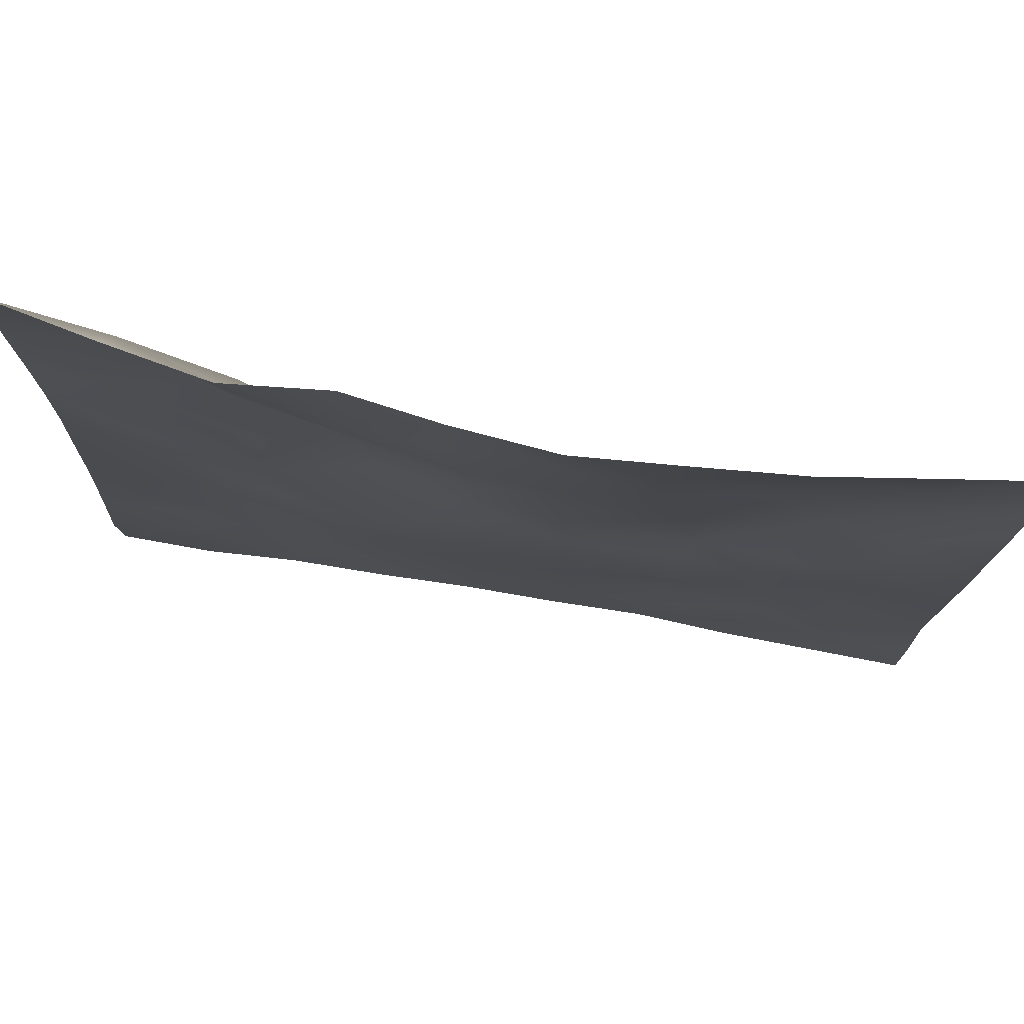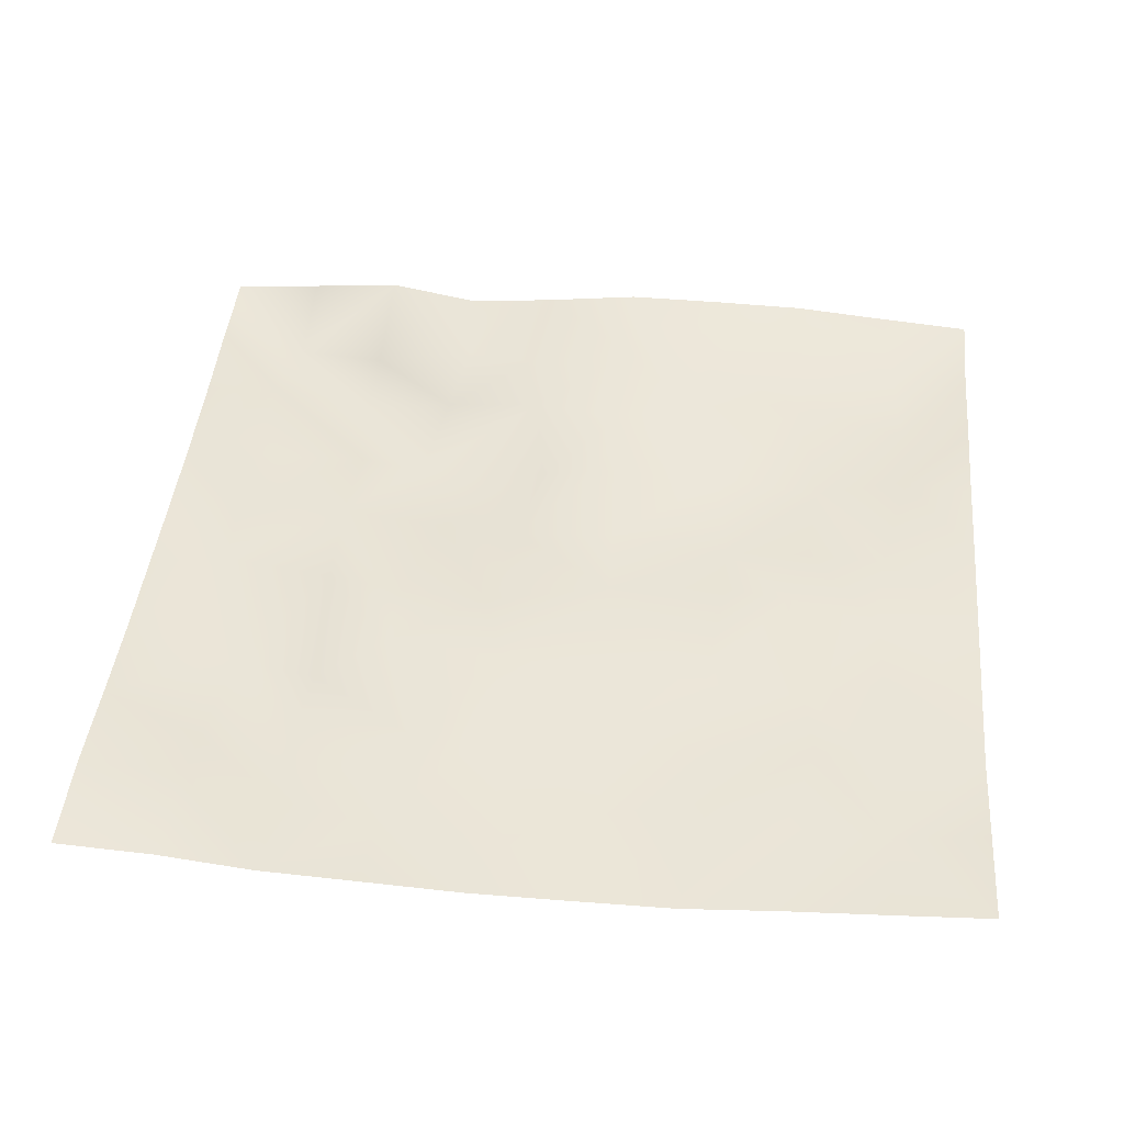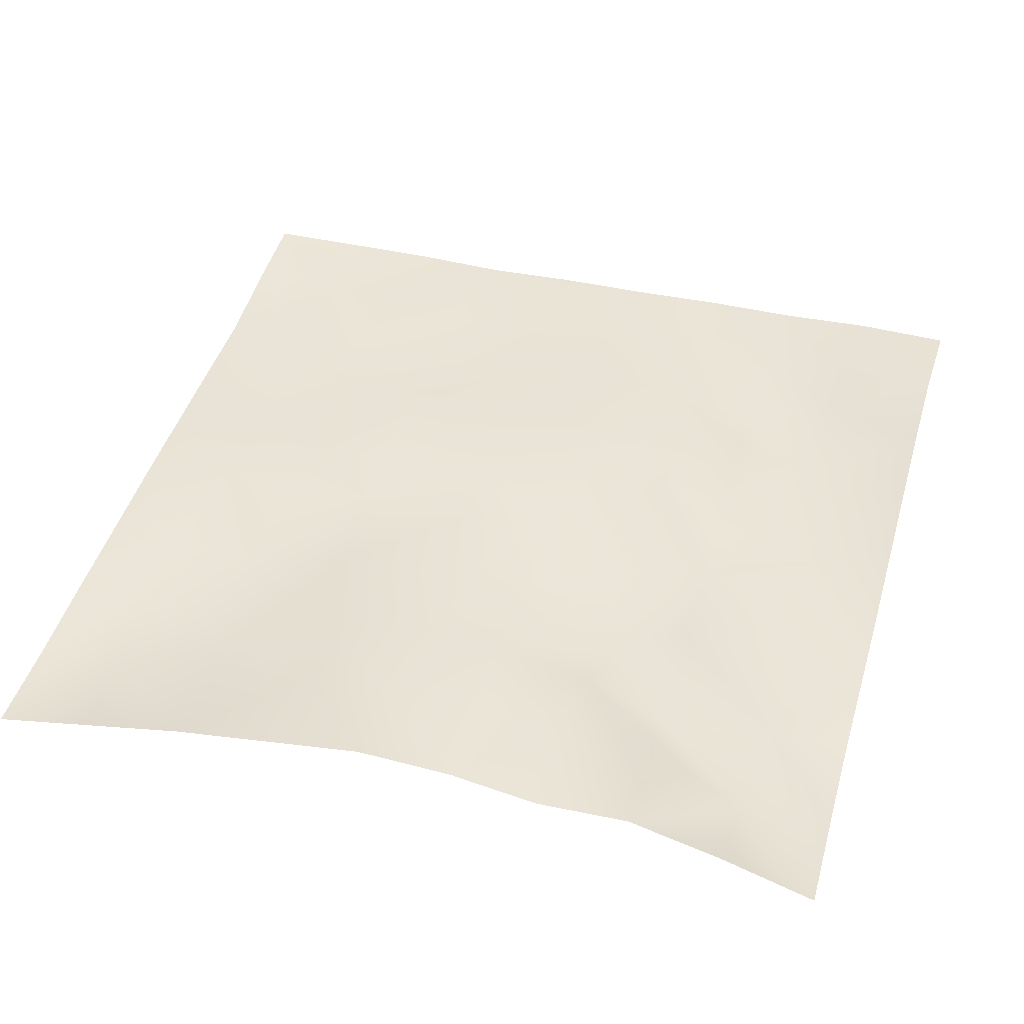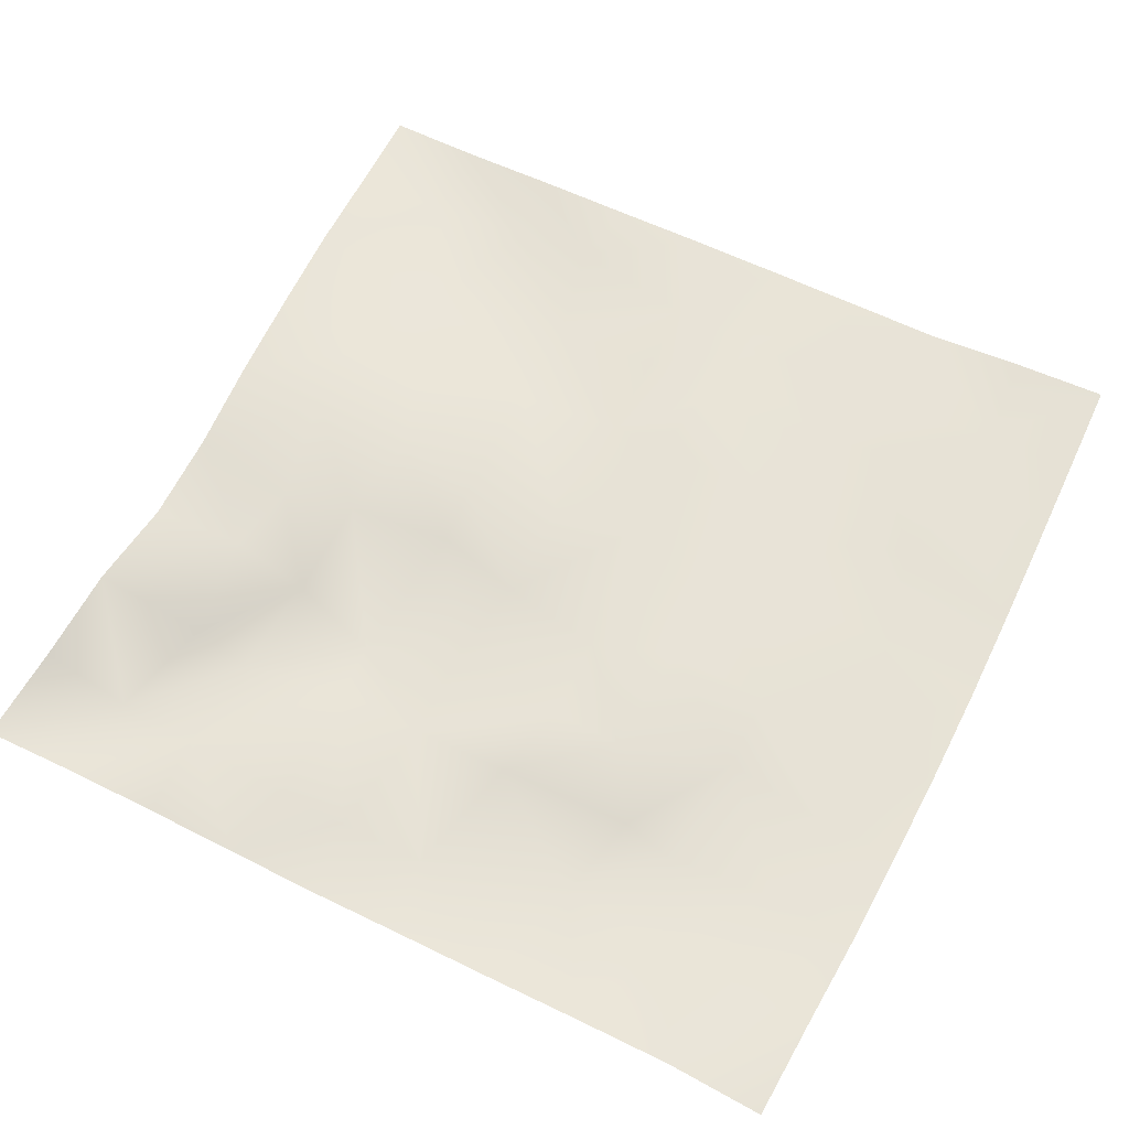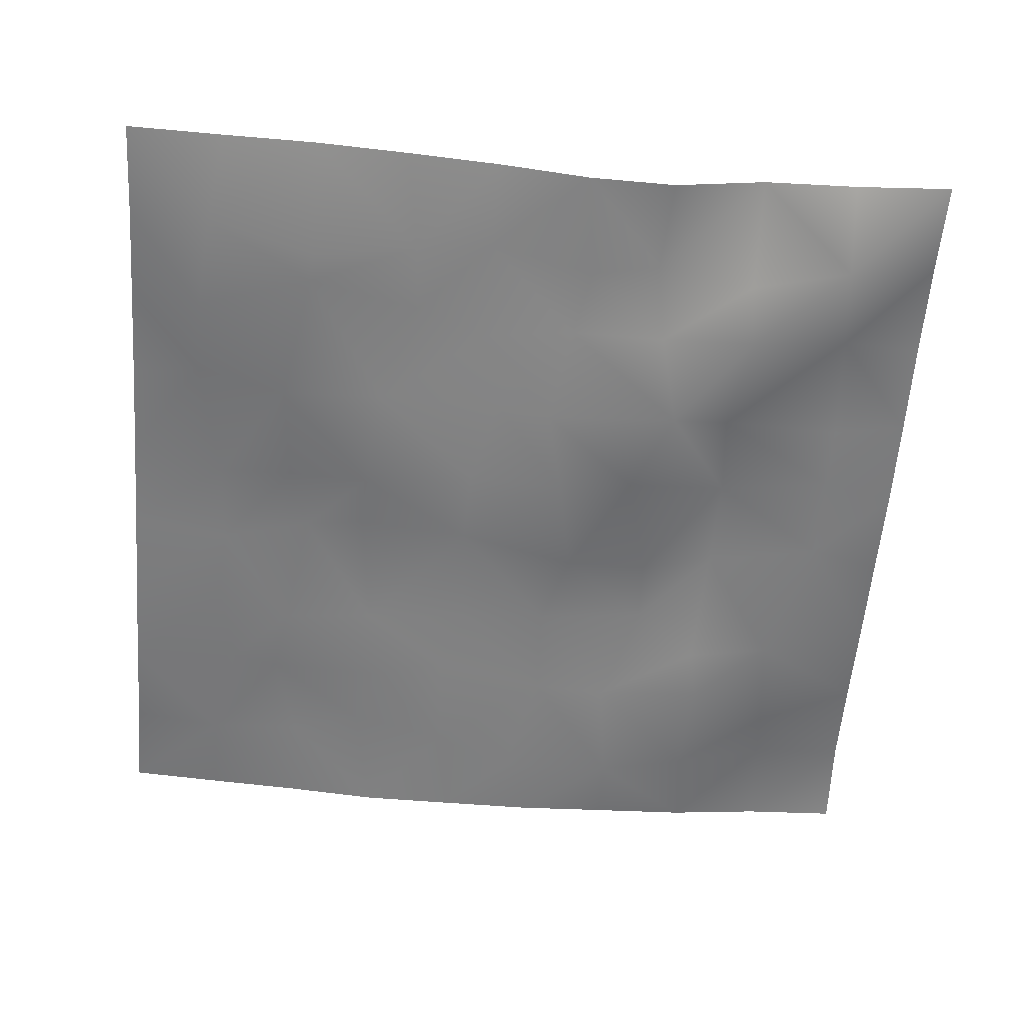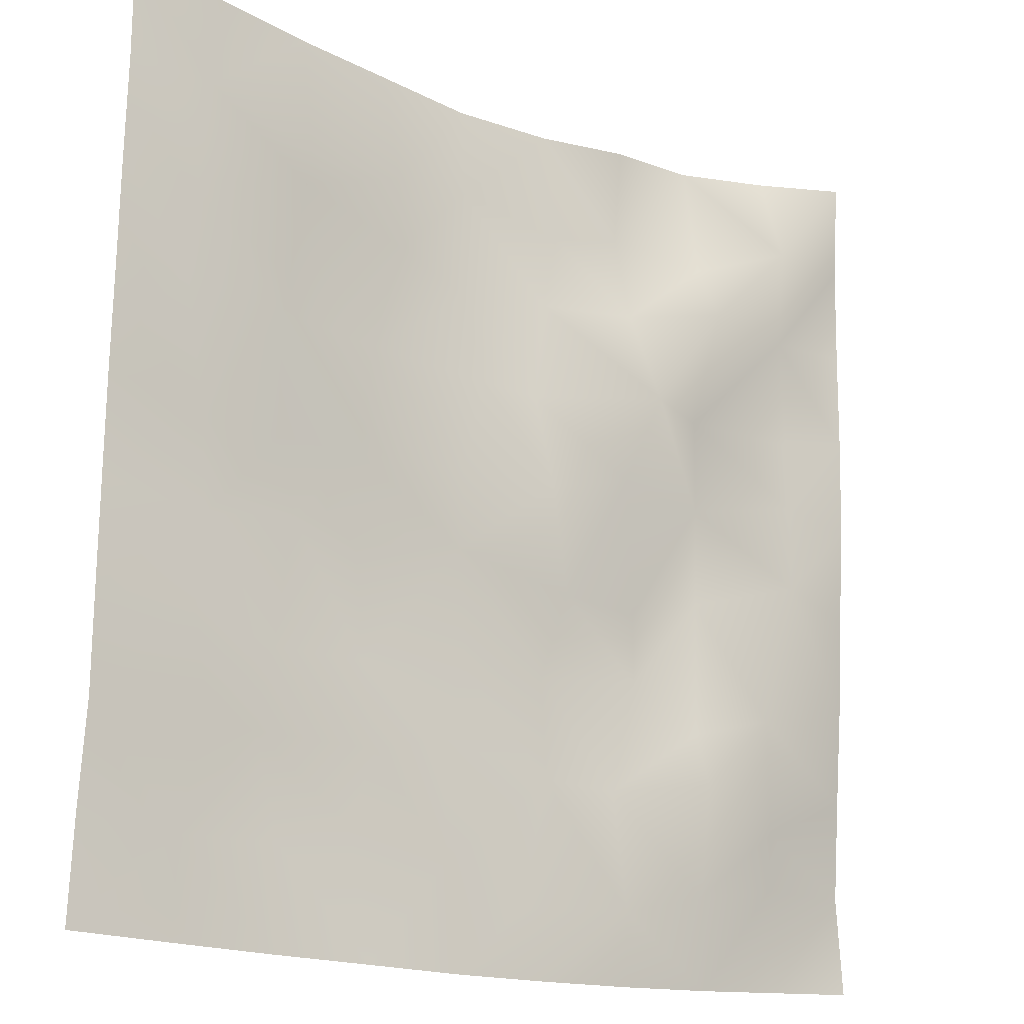
<metadata>
{"format":"obj","ext":"obj","renderer":"f3d","projection":"perspective","resolution":1024,"background":"white","views":[{"elev":79.6,"azim":9.9,"up":"+Y"},{"elev":46.4,"azim":5.3,"up":"+Z"},{"elev":42.4,"azim":-164.2,"up":"+Z"},{"elev":63.0,"azim":-63.0,"up":"+Z"},{"elev":-59.9,"azim":175.4,"up":"+Z"},{"elev":-16.7,"azim":143.3,"up":"+Y"}]}
</metadata>
<code>
o GNATVCloth
v -5.106 -4.981 0.5045
v 5.001 -4.995 0.4558
v -5.013 5.021 0.004229
v 4.987 5.021 0.004229
v -3.99 -5.027 0.5026
v -2.872 -5.079 0.4255
v -1.746 -5.109 0.4099
v -0.6174 -5.125 0.3723
v 0.5126 -5.123 0.3707
v 1.64 -5.102 0.3499
v 2.763 -5.071 0.4073
v 3.884 -5.035 0.4313
v 3.848 4.947 0.1607
v 2.722 4.879 0.3215
v 1.595 4.803 0.4061
v 0.4773 4.72 0.4804
v -0.6412 4.675 0.3773
v -1.687 4.713 0.2438
v -2.797 4.789 0.3796
v -3.9 4.884 0.2022
v -5.008 3.907 0.08102
v -5.009 2.791 0.1037
v -5.021 1.676 0.1246
v -5.034 0.5617 0.1684
v -5.039 -0.5489 0.2541
v -5.047 -1.66 0.3318
v -5.056 -2.767 0.4417
v -5.072 -3.874 0.5507
v 4.977 -3.887 0.4007
v 4.966 -2.781 0.273
v 4.963 -1.669 0.2595
v 4.961 -0.5556 0.2376
v 4.959 0.5589 0.2118
v 4.957 1.674 0.1681
v 4.961 2.79 0.1218
v 4.964 3.905 0.0582
v -3.902 -3.877 0.4352
v -3.861 -3.238 0.3247
v -3.712 -1.958 0.172
v -4.154 -0.2936 0.1484
v -4.174 0.7232 0.1793
v -4.16 1.508 0.1738
v -4.084 2.801 0.1651
v -3.949 3.855 -0.1066
v -2.779 -4.059 0.3159
v -2.842 -2.792 0.207
v -2.728 -2.206 0.2929
v -2.798 -0.6601 0.3418
v -2.824 0.4728 0.3338
v -2.734 1.515 0.2133
v -2.876 2.818 -0.1137
v -2.815 3.456 0.1778
v -1.716 -4.298 0.3397
v -1.551 -2.987 0.366
v -1.947 -1.698 0.4506
v -1.924 -0.9011 0.4266
v -1.573 0.5558 0.07904
v -2.023 1.611 -0.02362
v -1.775 2.639 0.2105
v -1.614 3.599 0.2865
v -0.2886 -4.384 0.3694
v -0.6375 -2.95 0.3755
v -0.5987 -1.808 0.4112
v -0.8925 -0.8469 0.3136
v -0.6596 0.3613 0.2455
v -0.4229 1.38 0.2746
v -0.621 2.565 0.3785
v -0.8021 3.416 0.3496
v 0.6858 -3.952 0.3599
v 0.7631 -2.659 0.3623
v 0.4759 -1.868 0.3686
v 0.5634 -0.5466 0.3455
v 0.5335 0.3552 0.318
v 0.2497 1.445 0.3489
v 0.4814 2.428 0.3946
v 0.4984 3.671 0.4005
v 1.905 -3.697 0.3898
v 1.627 -2.895 0.3272
v 1.78 -1.967 0.375
v 1.94 -0.4319 0.3436
v 1.925 0.2468 0.2595
v 1.783 1.497 0.2731
v 1.376 2.767 0.3342
v 1.438 3.596 0.3269
v 2.75 -3.958 0.399
v 3.059 -2.869 0.3678
v 2.912 -1.995 0.2895
v 2.682 -0.536 0.3513
v 2.927 0.2598 0.3001
v 3.027 1.547 0.09285
v 2.743 3.111 0.1617
v 2.702 3.471 0.137
v 3.879 -3.994 0.3697
v 3.623 -2.743 0.3434
v 3.836 -1.702 0.3018
v 3.774 -0.7475 0.2644
v 3.841 0.2666 0.2635
v 4.138 1.785 0.1669
v 4.113 2.746 0.05438
v 4.006 3.873 0.03299
f 100 4 13
f 44 3 21
f 44 19 20
f 60 19 52
f 60 17 18
f 76 17 68
f 84 16 76
f 84 14 15
f 100 14 92
f 11 93 85
f 93 86 85
f 94 87 86
f 87 96 88
f 96 89 88
f 97 90 89
f 90 99 91
f 91 100 92
f 10 85 77
f 77 86 78
f 78 87 79
f 79 88 80
f 88 81 80
f 81 90 82
f 82 91 83
f 91 84 83
f 10 69 9
f 69 78 70
f 70 79 71
f 79 72 71
f 72 81 73
f 73 82 74
f 82 75 74
f 83 76 75
f 9 61 8
f 69 62 61
f 62 71 63
f 63 72 64
f 72 65 64
f 65 74 66
f 66 75 67
f 67 76 68
f 8 53 7
f 53 62 54
f 54 63 55
f 55 64 56
f 64 57 56
f 57 66 58
f 58 67 59
f 59 68 60
f 6 53 45
f 45 54 46
f 54 47 46
f 55 48 47
f 56 49 48
f 49 58 50
f 58 51 50
f 59 52 51
f 6 37 5
f 45 38 37
f 46 39 38
f 39 48 40
f 40 49 41
f 41 50 42
f 50 43 42
f 51 44 43
f 5 28 1
f 28 38 27
f 27 39 26
f 26 40 25
f 40 24 25
f 41 23 24
f 23 43 22
f 43 21 22
f 2 93 12
f 93 30 94
f 30 95 94
f 31 96 95
f 32 97 96
f 33 98 97
f 98 35 99
f 99 36 100
f 100 36 4
f 44 20 3
f 44 52 19
f 60 18 19
f 60 68 17
f 76 16 17
f 84 15 16
f 84 92 14
f 100 13 14
f 11 12 93
f 93 94 86
f 94 95 87
f 87 95 96
f 96 97 89
f 97 98 90
f 90 98 99
f 91 99 100
f 10 11 85
f 77 85 86
f 78 86 87
f 79 87 88
f 88 89 81
f 81 89 90
f 82 90 91
f 91 92 84
f 10 77 69
f 69 77 78
f 70 78 79
f 79 80 72
f 72 80 81
f 73 81 82
f 82 83 75
f 83 84 76
f 9 69 61
f 69 70 62
f 62 70 71
f 63 71 72
f 72 73 65
f 65 73 74
f 66 74 75
f 67 75 76
f 8 61 53
f 53 61 62
f 54 62 63
f 55 63 64
f 64 65 57
f 57 65 66
f 58 66 67
f 59 67 68
f 6 7 53
f 45 53 54
f 54 55 47
f 55 56 48
f 56 57 49
f 49 57 58
f 58 59 51
f 59 60 52
f 6 45 37
f 45 46 38
f 46 47 39
f 39 47 48
f 40 48 49
f 41 49 50
f 50 51 43
f 51 52 44
f 5 37 28
f 28 37 38
f 27 38 39
f 26 39 40
f 40 41 24
f 41 42 23
f 23 42 43
f 43 44 21
f 2 29 93
f 93 29 30
f 30 31 95
f 31 32 96
f 32 33 97
f 33 34 98
f 98 34 35
f 99 35 36

</code>
